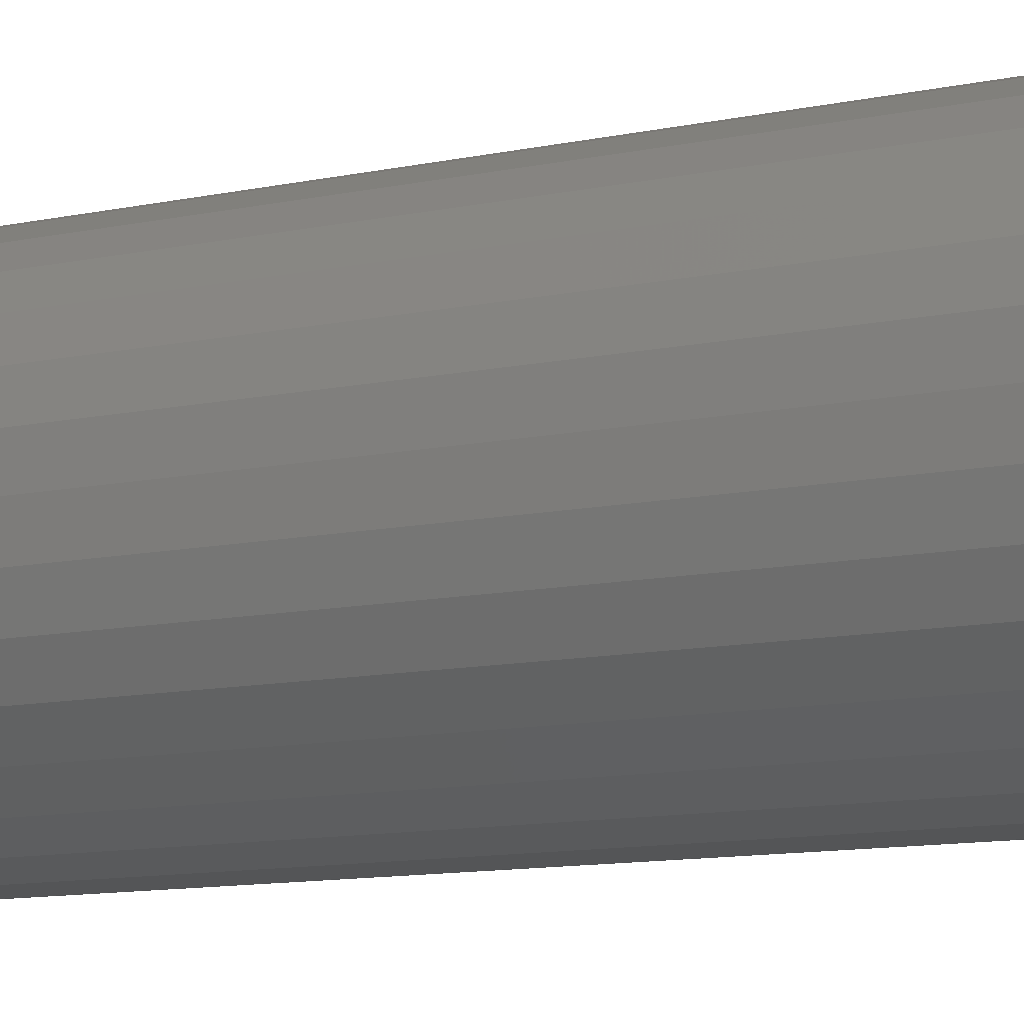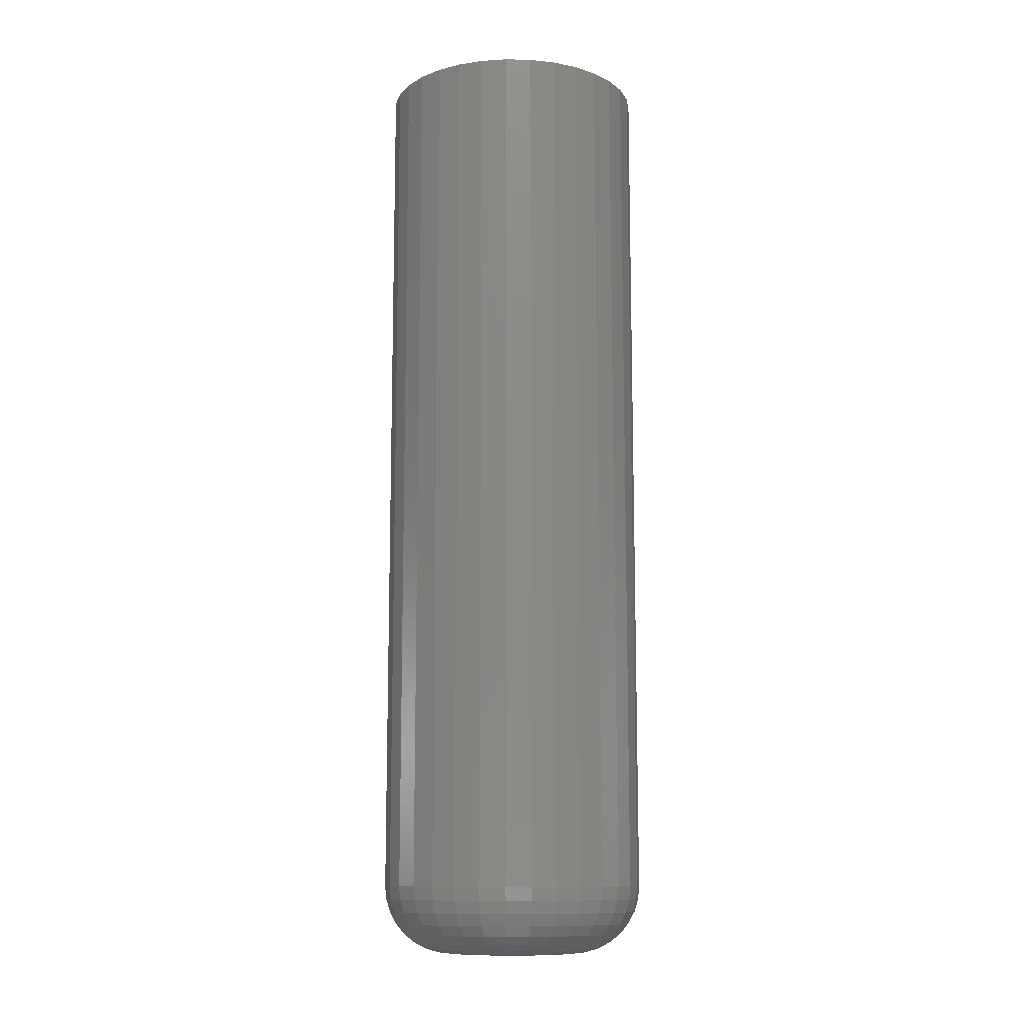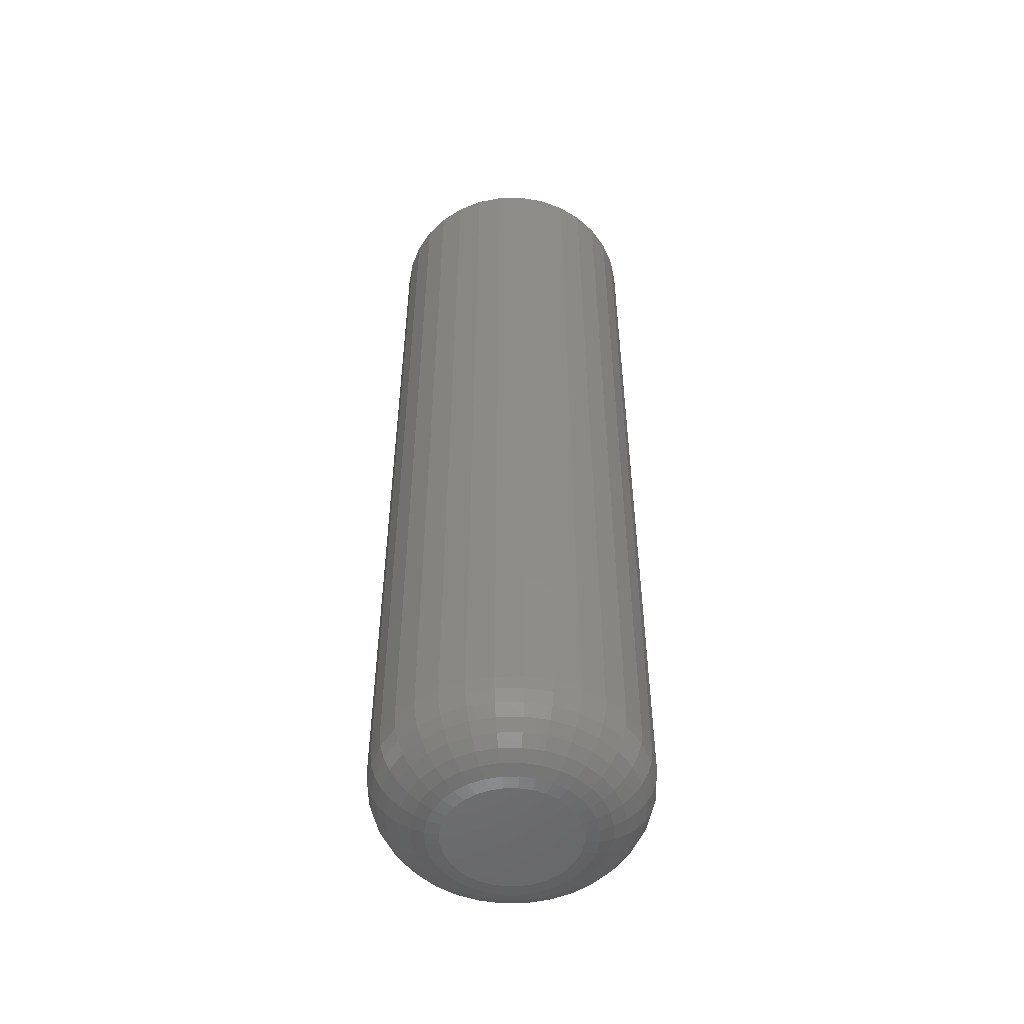
<metadata>
{"format":"stl","ext":"stl","renderer":"f3d","projection":"perspective","resolution":1024,"background":"white","views":[{"elev":-9.0,"azim":123.2,"up":"+Y"},{"elev":-11.4,"azim":36.5,"up":"+Z"},{"elev":-51.8,"azim":-105.9,"up":"+Z"}]}
</metadata>
<code>
# stl→obj: 320 verts, 636 faces
v -0.01484 0.04794 0
v -0.005107 0.05089 0
v 0.005016 0.05189 0
v 0.01514 0.05089 0
v 0.02487 0.04794 0
v -0.02381 0.04315 0
v 0.03385 0.04315 0
v -0.03168 0.03669 0
v 0.04171 0.03669 0
v -0.03813 0.02883 0
v 0.04816 0.02883 0
v -0.04292 0.01986 0
v 0.05296 0.01986 0
v -0.04588 0.01012 0
v 0.05591 0.01012 0
v 0.05296 -0.01986 0
v -0.04292 -0.01986 0
v 0.05591 -0.01012 0
v -0.03813 -0.02883 0
v 0.04816 -0.02883 0
v -0.03168 -0.03669 0
v 0.04171 -0.03669 0
v -0.02381 -0.04315 0
v 0.03385 -0.04315 0
v -0.01484 -0.04794 0
v 0.02487 -0.04794 0
v -0.005107 -0.05089 0
v 0.005016 -0.05189 0
v 0.01514 -0.05089 0
v -0.04588 -0.01012 0
v -0.04688 -2.116e-17 0
v 0.05691 -1.718e-17 0
v 0.1116 -1.208e-16 0.05469
v 0.1116 0 0.75
v 0.1095 -0.02079 0.05469
v 0.1095 -0.02079 0.75
v 0.1035 -0.04079 0.05469
v 0.1035 -0.04079 0.75
v 0.09363 -0.05921 0.05469
v 0.09363 -0.05921 0.75
v 0.08038 -0.07536 0.05469
v 0.08038 -0.07536 0.75
v 0.06423 -0.08862 0.05469
v 0.06423 -0.08862 0.75
v 0.0458 -0.09847 0.05469
v 0.0458 -0.09847 0.75
v 0.02581 -0.1045 0.05469
v 0.02581 -0.1045 0.75
v 0.005016 -0.1066 0.05469
v 0.005016 -0.1066 0.75
v -0.01578 -0.1045 0.05469
v -0.01578 -0.1045 0.75
v -0.03577 -0.09847 0.05469
v -0.03577 -0.09847 0.75
v -0.0542 -0.08862 0.05469
v -0.0542 -0.08862 0.75
v -0.07035 -0.07536 0.05469
v -0.07035 -0.07536 0.75
v -0.0836 -0.05921 0.05469
v -0.0836 -0.05921 0.75
v -0.09345 -0.04079 0.05469
v -0.09345 -0.04079 0.75
v -0.09951 -0.02079 0.05469
v -0.09951 -0.02079 0.75
v -0.1016 -3.428e-17 0.05469
v -0.1016 1.305e-17 0.75
v -0.09951 0.02079 0.05469
v -0.09951 0.02079 0.75
v -0.09345 0.04079 0.05469
v -0.09345 0.04079 0.75
v -0.0836 0.05921 0.05469
v -0.0836 0.05921 0.75
v -0.07035 0.07536 0.05469
v -0.07035 0.07536 0.75
v -0.0542 0.08862 0.05469
v -0.0542 0.08862 0.75
v -0.03577 0.09847 0.05469
v -0.03577 0.09847 0.75
v -0.01578 0.1045 0.05469
v -0.01578 0.1045 0.75
v 0.005016 0.1066 0.05469
v 0.005016 0.1066 0.75
v 0.02581 0.1045 0.05469
v 0.02581 0.1045 0.75
v 0.0458 0.09847 0.05469
v 0.0458 0.09847 0.75
v 0.06423 0.08862 0.05469
v 0.06423 0.08862 0.75
v 0.08038 0.07536 0.05469
v 0.08038 0.07536 0.75
v 0.09363 0.05921 0.05469
v 0.09363 0.05921 0.75
v 0.1035 0.04079 0.05469
v 0.1035 0.04079 0.75
v 0.1095 0.02079 0.05469
v 0.1095 0.02079 0.75
v 0.1105 -4.857e-17 0.04402
v 0.1085 -0.02059 0.04402
v 0.1074 -3.469e-17 0.03376
v 0.1055 -0.01998 0.03376
v 0.1024 -4.163e-17 0.0243
v 0.1005 -0.01899 0.0243
v 0.09558 -3.469e-17 0.01602
v 0.09384 -0.01767 0.01602
v 0.08729 -2.082e-17 0.009217
v 0.08571 -0.01605 0.009217
v 0.07784 -1.388e-17 0.004163
v 0.07644 -0.01421 0.004163
v 0.06758 -1.735e-17 0.001051
v 0.06637 -0.0122 0.001051
v -0.09848 -0.02059 0.04402
v -0.1005 -6.245e-17 0.04402
v -0.09543 -0.01998 0.03376
v -0.0974 -6.939e-17 0.03376
v -0.09048 -0.01899 0.0243
v -0.09235 -5.551e-17 0.0243
v -0.0838 -0.01767 0.01602
v -0.08554 -4.857e-17 0.01602
v -0.07568 -0.01605 0.009217
v -0.07726 -4.163e-17 0.009217
v -0.0664 -0.01421 0.004163
v -0.0678 -3.469e-17 0.004163
v -0.05634 -0.0122 0.001051
v -0.05754 -2.082e-17 0.001051
v -0.09248 -0.04038 0.04402
v -0.0896 -0.03919 0.03376
v -0.08493 -0.03726 0.0243
v -0.07865 -0.03466 0.01602
v -0.071 -0.03148 0.009217
v -0.06226 -0.02787 0.004163
v -0.05278 -0.02394 0.001051
v -0.08273 -0.05863 0.04402
v -0.08014 -0.0569 0.03376
v -0.07594 -0.05409 0.0243
v -0.07028 -0.05031 0.01602
v -0.06339 -0.04571 0.009217
v -0.05553 -0.04046 0.004163
v -0.047 -0.03476 0.001051
v -0.0696 -0.07462 0.04402
v -0.0674 -0.07242 0.03376
v -0.06383 -0.06885 0.0243
v -0.05902 -0.06404 0.01602
v -0.05316 -0.05818 0.009217
v -0.04647 -0.05149 0.004163
v -0.03922 -0.04424 0.001051
v -0.05361 -0.08774 0.04402
v -0.05188 -0.08516 0.03376
v -0.04908 -0.08095 0.0243
v -0.0453 -0.0753 0.01602
v -0.04069 -0.06841 0.009217
v -0.03544 -0.06055 0.004163
v -0.02974 -0.05202 0.001051
v -0.03537 -0.0975 0.04402
v -0.03418 -0.09462 0.03376
v -0.03224 -0.08995 0.0243
v -0.02964 -0.08367 0.01602
v -0.02647 -0.07601 0.009217
v -0.02285 -0.06728 0.004163
v -0.01892 -0.0578 0.001051
v -0.01557 -0.1035 0.04402
v -0.01496 -0.1004 0.03376
v -0.01398 -0.09549 0.0243
v -0.01265 -0.08882 0.01602
v -0.01103 -0.08069 0.009217
v -0.00919 -0.07142 0.004163
v -0.007188 -0.06136 0.001051
v 0.005016 -0.1055 0.04402
v 0.005016 -0.1024 0.03376
v 0.005016 -0.09736 0.0243
v 0.005016 -0.09056 0.01602
v 0.005016 -0.08227 0.009217
v 0.005016 -0.07282 0.004163
v 0.005016 -0.06256 0.001051
v 0.0256 -0.1035 0.04402
v 0.025 -0.1004 0.03376
v 0.02401 -0.09549 0.0243
v 0.02268 -0.08882 0.01602
v 0.02107 -0.08069 0.009217
v 0.01922 -0.07142 0.004163
v 0.01722 -0.06136 0.001051
v 0.0454 -0.0975 0.04402
v 0.04421 -0.09462 0.03376
v 0.04228 -0.08995 0.0243
v 0.03967 -0.08367 0.01602
v 0.0365 -0.07601 0.009217
v 0.03288 -0.06728 0.004163
v 0.02896 -0.0578 0.001051
v 0.06364 -0.08774 0.04402
v 0.06192 -0.08516 0.03376
v 0.05911 -0.08095 0.0243
v 0.05533 -0.0753 0.01602
v 0.05073 -0.06841 0.009217
v 0.04547 -0.06055 0.004163
v 0.03977 -0.05202 0.001051
v 0.07964 -0.07462 0.04402
v 0.07744 -0.07242 0.03376
v 0.07386 -0.06885 0.0243
v 0.06905 -0.06404 0.01602
v 0.06319 -0.05818 0.009217
v 0.05651 -0.05149 0.004163
v 0.04925 -0.04424 0.001051
v 0.09276 -0.05863 0.04402
v 0.09017 -0.0569 0.03376
v 0.08597 -0.05409 0.0243
v 0.08032 -0.05031 0.01602
v 0.07342 -0.04571 0.009217
v 0.06556 -0.04046 0.004163
v 0.05703 -0.03476 0.001051
v 0.1025 -0.04038 0.04402
v 0.09964 -0.03919 0.03376
v 0.09497 -0.03726 0.0243
v 0.08868 -0.03466 0.01602
v 0.08103 -0.03148 0.009217
v 0.07229 -0.02787 0.004163
v 0.06281 -0.02394 0.001051
v -0.09848 0.02059 0.04402
v -0.09543 0.01998 0.03376
v -0.09048 0.01899 0.0243
v -0.0838 0.01767 0.01602
v -0.07568 0.01605 0.009217
v -0.0664 0.01421 0.004163
v -0.05634 0.0122 0.001051
v 0.1085 0.02059 0.04402
v 0.1055 0.01998 0.03376
v 0.1005 0.01899 0.0243
v 0.09384 0.01767 0.01602
v 0.08571 0.01605 0.009217
v 0.07644 0.01421 0.004163
v 0.06637 0.0122 0.001051
v 0.1025 0.04038 0.04402
v 0.09964 0.03919 0.03376
v 0.09497 0.03726 0.0243
v 0.08868 0.03466 0.01602
v 0.08103 0.03148 0.009217
v 0.07229 0.02787 0.004163
v 0.06281 0.02394 0.001051
v 0.09276 0.05863 0.04402
v 0.09017 0.0569 0.03376
v 0.08597 0.05409 0.0243
v 0.08032 0.05031 0.01602
v 0.07342 0.04571 0.009217
v 0.06556 0.04046 0.004163
v 0.05703 0.03476 0.001051
v 0.07964 0.07462 0.04402
v 0.07744 0.07242 0.03376
v 0.07386 0.06885 0.0243
v 0.06905 0.06404 0.01602
v 0.06319 0.05818 0.009217
v 0.05651 0.05149 0.004163
v 0.04925 0.04424 0.001051
v 0.06364 0.08774 0.04402
v 0.06192 0.08516 0.03376
v 0.05911 0.08095 0.0243
v 0.05533 0.0753 0.01602
v 0.05073 0.06841 0.009217
v 0.04547 0.06055 0.004163
v 0.03977 0.05202 0.001051
v 0.0454 0.0975 0.04402
v 0.04421 0.09462 0.03376
v 0.04228 0.08995 0.0243
v 0.03967 0.08367 0.01602
v 0.0365 0.07601 0.009217
v 0.03288 0.06728 0.004163
v 0.02896 0.0578 0.001051
v 0.0256 0.1035 0.04402
v 0.025 0.1004 0.03376
v 0.02401 0.09549 0.0243
v 0.02268 0.08882 0.01602
v 0.02107 0.08069 0.009217
v 0.01922 0.07142 0.004163
v 0.01722 0.06136 0.001051
v 0.005016 0.1055 0.04402
v 0.005016 0.1024 0.03376
v 0.005016 0.09736 0.0243
v 0.005016 0.09056 0.01602
v 0.005016 0.08227 0.009217
v 0.005016 0.07282 0.004163
v 0.005016 0.06256 0.001051
v -0.01557 0.1035 0.04402
v -0.01496 0.1004 0.03376
v -0.01398 0.09549 0.0243
v -0.01265 0.08882 0.01602
v -0.01103 0.08069 0.009217
v -0.00919 0.07142 0.004163
v -0.007188 0.06136 0.001051
v -0.03537 0.0975 0.04402
v -0.03418 0.09462 0.03376
v -0.03224 0.08995 0.0243
v -0.02964 0.08367 0.01602
v -0.02647 0.07601 0.009217
v -0.02285 0.06728 0.004163
v -0.01892 0.0578 0.001051
v -0.05361 0.08774 0.04402
v -0.05188 0.08516 0.03376
v -0.04908 0.08095 0.0243
v -0.0453 0.0753 0.01602
v -0.04069 0.06841 0.009217
v -0.03544 0.06055 0.004163
v -0.02974 0.05202 0.001051
v -0.0696 0.07462 0.04402
v -0.0674 0.07242 0.03376
v -0.06383 0.06885 0.0243
v -0.05902 0.06404 0.01602
v -0.05316 0.05818 0.009217
v -0.04647 0.05149 0.004163
v -0.03922 0.04424 0.001051
v -0.08273 0.05863 0.04402
v -0.08014 0.0569 0.03376
v -0.07594 0.05409 0.0243
v -0.07028 0.05031 0.01602
v -0.06339 0.04571 0.009217
v -0.05553 0.04046 0.004163
v -0.047 0.03476 0.001051
v -0.09248 0.04038 0.04402
v -0.0896 0.03919 0.03376
v -0.08493 0.03726 0.0243
v -0.07865 0.03466 0.01602
v -0.071 0.03148 0.009217
v -0.06226 0.02787 0.004163
v -0.05278 0.02394 0.001051
f 1 2 3
f 1 3 4
f 5 1 4
f 6 1 5
f 7 6 5
f 8 6 7
f 9 8 7
f 10 8 9
f 11 10 9
f 12 10 11
f 13 12 11
f 14 12 13
f 15 14 13
f 16 17 18
f 19 17 16
f 20 19 16
f 21 19 20
f 22 21 20
f 23 21 22
f 24 23 22
f 25 23 24
f 26 25 24
f 27 25 26
f 28 27 26
f 29 28 26
f 17 30 18
f 18 30 31
f 18 31 32
f 32 31 14
f 32 14 15
f 33 34 35
f 35 34 36
f 35 36 37
f 37 36 38
f 37 38 39
f 39 38 40
f 39 40 41
f 41 40 42
f 41 42 43
f 43 42 44
f 43 44 45
f 45 44 46
f 45 46 47
f 47 46 48
f 47 48 49
f 49 48 50
f 49 50 51
f 51 50 52
f 51 52 53
f 53 52 54
f 53 54 55
f 55 54 56
f 55 56 57
f 57 56 58
f 57 58 59
f 59 58 60
f 59 60 61
f 61 60 62
f 61 62 63
f 63 62 64
f 63 64 65
f 65 64 66
f 65 66 67
f 67 66 68
f 67 68 69
f 69 68 70
f 69 70 71
f 71 70 72
f 71 72 73
f 73 72 74
f 73 74 75
f 75 74 76
f 75 76 77
f 77 76 78
f 77 78 79
f 79 78 80
f 79 80 81
f 81 80 82
f 81 82 83
f 83 82 84
f 83 84 85
f 85 84 86
f 85 86 87
f 87 86 88
f 87 88 89
f 89 88 90
f 89 90 91
f 91 90 92
f 91 92 93
f 93 92 94
f 93 94 95
f 95 94 96
f 95 96 33
f 33 96 34
f 33 35 97
f 97 35 98
f 97 98 99
f 99 98 100
f 99 100 101
f 101 100 102
f 101 102 103
f 103 102 104
f 103 104 105
f 105 104 106
f 105 106 107
f 107 106 108
f 107 108 109
f 109 108 110
f 109 110 32
f 32 110 18
f 63 65 111
f 111 65 112
f 111 112 113
f 113 112 114
f 113 114 115
f 115 114 116
f 115 116 117
f 117 116 118
f 117 118 119
f 119 118 120
f 119 120 121
f 121 120 122
f 121 122 123
f 123 122 124
f 123 124 30
f 30 124 31
f 61 63 125
f 125 63 111
f 125 111 126
f 126 111 113
f 126 113 127
f 127 113 115
f 127 115 128
f 128 115 117
f 128 117 129
f 129 117 119
f 129 119 130
f 130 119 121
f 130 121 131
f 131 121 123
f 131 123 17
f 17 123 30
f 59 61 132
f 132 61 125
f 132 125 133
f 133 125 126
f 133 126 134
f 134 126 127
f 134 127 135
f 135 127 128
f 135 128 136
f 136 128 129
f 136 129 137
f 137 129 130
f 137 130 138
f 138 130 131
f 138 131 19
f 19 131 17
f 57 59 139
f 139 59 132
f 139 132 140
f 140 132 133
f 140 133 141
f 141 133 134
f 141 134 142
f 142 134 135
f 142 135 143
f 143 135 136
f 143 136 144
f 144 136 137
f 144 137 145
f 145 137 138
f 145 138 21
f 21 138 19
f 55 57 146
f 146 57 139
f 146 139 147
f 147 139 140
f 147 140 148
f 148 140 141
f 148 141 149
f 149 141 142
f 149 142 150
f 150 142 143
f 150 143 151
f 151 143 144
f 151 144 152
f 152 144 145
f 152 145 23
f 23 145 21
f 53 55 153
f 153 55 146
f 153 146 154
f 154 146 147
f 154 147 155
f 155 147 148
f 155 148 156
f 156 148 149
f 156 149 157
f 157 149 150
f 157 150 158
f 158 150 151
f 158 151 159
f 159 151 152
f 159 152 25
f 25 152 23
f 51 53 160
f 160 53 153
f 160 153 161
f 161 153 154
f 161 154 162
f 162 154 155
f 162 155 163
f 163 155 156
f 163 156 164
f 164 156 157
f 164 157 165
f 165 157 158
f 165 158 166
f 166 158 159
f 166 159 27
f 27 159 25
f 49 51 167
f 167 51 160
f 167 160 168
f 168 160 161
f 168 161 169
f 169 161 162
f 169 162 170
f 170 162 163
f 170 163 171
f 171 163 164
f 171 164 172
f 172 164 165
f 172 165 173
f 173 165 166
f 173 166 28
f 28 166 27
f 47 49 174
f 174 49 167
f 174 167 175
f 175 167 168
f 175 168 176
f 176 168 169
f 176 169 177
f 177 169 170
f 177 170 178
f 178 170 171
f 178 171 179
f 179 171 172
f 179 172 180
f 180 172 173
f 180 173 29
f 29 173 28
f 45 47 181
f 181 47 174
f 181 174 182
f 182 174 175
f 182 175 183
f 183 175 176
f 183 176 184
f 184 176 177
f 184 177 185
f 185 177 178
f 185 178 186
f 186 178 179
f 186 179 187
f 187 179 180
f 187 180 26
f 26 180 29
f 43 45 188
f 188 45 181
f 188 181 189
f 189 181 182
f 189 182 190
f 190 182 183
f 190 183 191
f 191 183 184
f 191 184 192
f 192 184 185
f 192 185 193
f 193 185 186
f 193 186 194
f 194 186 187
f 194 187 24
f 24 187 26
f 41 43 195
f 195 43 188
f 195 188 196
f 196 188 189
f 196 189 197
f 197 189 190
f 197 190 198
f 198 190 191
f 198 191 199
f 199 191 192
f 199 192 200
f 200 192 193
f 200 193 201
f 201 193 194
f 201 194 22
f 22 194 24
f 39 41 202
f 202 41 195
f 202 195 203
f 203 195 196
f 203 196 204
f 204 196 197
f 204 197 205
f 205 197 198
f 205 198 206
f 206 198 199
f 206 199 207
f 207 199 200
f 207 200 208
f 208 200 201
f 208 201 20
f 20 201 22
f 37 39 209
f 209 39 202
f 209 202 210
f 210 202 203
f 210 203 211
f 211 203 204
f 211 204 212
f 212 204 205
f 212 205 213
f 213 205 206
f 213 206 214
f 214 206 207
f 214 207 215
f 215 207 208
f 215 208 16
f 16 208 20
f 35 37 98
f 98 37 209
f 98 209 100
f 100 209 210
f 100 210 102
f 102 210 211
f 102 211 104
f 104 211 212
f 104 212 106
f 106 212 213
f 106 213 108
f 108 213 214
f 108 214 110
f 110 214 215
f 110 215 18
f 18 215 16
f 65 67 112
f 112 67 216
f 112 216 114
f 114 216 217
f 114 217 116
f 116 217 218
f 116 218 118
f 118 218 219
f 118 219 120
f 120 219 220
f 120 220 122
f 122 220 221
f 122 221 124
f 124 221 222
f 124 222 31
f 31 222 14
f 95 33 223
f 223 33 97
f 223 97 224
f 224 97 99
f 224 99 225
f 225 99 101
f 225 101 226
f 226 101 103
f 226 103 227
f 227 103 105
f 227 105 228
f 228 105 107
f 228 107 229
f 229 107 109
f 229 109 15
f 15 109 32
f 93 95 230
f 230 95 223
f 230 223 231
f 231 223 224
f 231 224 232
f 232 224 225
f 232 225 233
f 233 225 226
f 233 226 234
f 234 226 227
f 234 227 235
f 235 227 228
f 235 228 236
f 236 228 229
f 236 229 13
f 13 229 15
f 91 93 237
f 237 93 230
f 237 230 238
f 238 230 231
f 238 231 239
f 239 231 232
f 239 232 240
f 240 232 233
f 240 233 241
f 241 233 234
f 241 234 242
f 242 234 235
f 242 235 243
f 243 235 236
f 243 236 11
f 11 236 13
f 89 91 244
f 244 91 237
f 244 237 245
f 245 237 238
f 245 238 246
f 246 238 239
f 246 239 247
f 247 239 240
f 247 240 248
f 248 240 241
f 248 241 249
f 249 241 242
f 249 242 250
f 250 242 243
f 250 243 9
f 9 243 11
f 87 89 251
f 251 89 244
f 251 244 252
f 252 244 245
f 252 245 253
f 253 245 246
f 253 246 254
f 254 246 247
f 254 247 255
f 255 247 248
f 255 248 256
f 256 248 249
f 256 249 257
f 257 249 250
f 257 250 7
f 7 250 9
f 85 87 258
f 258 87 251
f 258 251 259
f 259 251 252
f 259 252 260
f 260 252 253
f 260 253 261
f 261 253 254
f 261 254 262
f 262 254 255
f 262 255 263
f 263 255 256
f 263 256 264
f 264 256 257
f 264 257 5
f 5 257 7
f 83 85 265
f 265 85 258
f 265 258 266
f 266 258 259
f 266 259 267
f 267 259 260
f 267 260 268
f 268 260 261
f 268 261 269
f 269 261 262
f 269 262 270
f 270 262 263
f 270 263 271
f 271 263 264
f 271 264 4
f 4 264 5
f 81 83 272
f 272 83 265
f 272 265 273
f 273 265 266
f 273 266 274
f 274 266 267
f 274 267 275
f 275 267 268
f 275 268 276
f 276 268 269
f 276 269 277
f 277 269 270
f 277 270 278
f 278 270 271
f 278 271 3
f 3 271 4
f 79 81 279
f 279 81 272
f 279 272 280
f 280 272 273
f 280 273 281
f 281 273 274
f 281 274 282
f 282 274 275
f 282 275 283
f 283 275 276
f 283 276 284
f 284 276 277
f 284 277 285
f 285 277 278
f 285 278 2
f 2 278 3
f 77 79 286
f 286 79 279
f 286 279 287
f 287 279 280
f 287 280 288
f 288 280 281
f 288 281 289
f 289 281 282
f 289 282 290
f 290 282 283
f 290 283 291
f 291 283 284
f 291 284 292
f 292 284 285
f 292 285 1
f 1 285 2
f 75 77 293
f 293 77 286
f 293 286 294
f 294 286 287
f 294 287 295
f 295 287 288
f 295 288 296
f 296 288 289
f 296 289 297
f 297 289 290
f 297 290 298
f 298 290 291
f 298 291 299
f 299 291 292
f 299 292 6
f 6 292 1
f 73 75 300
f 300 75 293
f 300 293 301
f 301 293 294
f 301 294 302
f 302 294 295
f 302 295 303
f 303 295 296
f 303 296 304
f 304 296 297
f 304 297 305
f 305 297 298
f 305 298 306
f 306 298 299
f 306 299 8
f 8 299 6
f 71 73 307
f 307 73 300
f 307 300 308
f 308 300 301
f 308 301 309
f 309 301 302
f 309 302 310
f 310 302 303
f 310 303 311
f 311 303 304
f 311 304 312
f 312 304 305
f 312 305 313
f 313 305 306
f 313 306 10
f 10 306 8
f 69 71 314
f 314 71 307
f 314 307 315
f 315 307 308
f 315 308 316
f 316 308 309
f 316 309 317
f 317 309 310
f 317 310 318
f 318 310 311
f 318 311 319
f 319 311 312
f 319 312 320
f 320 312 313
f 320 313 12
f 12 313 10
f 67 69 216
f 216 69 314
f 216 314 217
f 217 314 315
f 217 315 218
f 218 315 316
f 218 316 219
f 219 316 317
f 219 317 220
f 220 317 318
f 220 318 221
f 221 318 319
f 221 319 222
f 222 319 320
f 222 320 14
f 14 320 12
f 80 84 82
f 84 80 78
f 84 78 86
f 86 78 76
f 86 76 88
f 44 54 46
f 46 54 52
f 46 52 48
f 48 52 50
f 88 76 90
f 90 76 74
f 90 74 92
f 92 74 72
f 92 72 94
f 94 72 70
f 94 70 96
f 96 70 68
f 96 68 34
f 34 68 66
f 34 66 36
f 36 66 64
f 36 64 38
f 38 64 62
f 38 62 40
f 40 62 60
f 40 60 42
f 42 60 58
f 42 58 44
f 44 58 56
f 44 56 54

</code>
